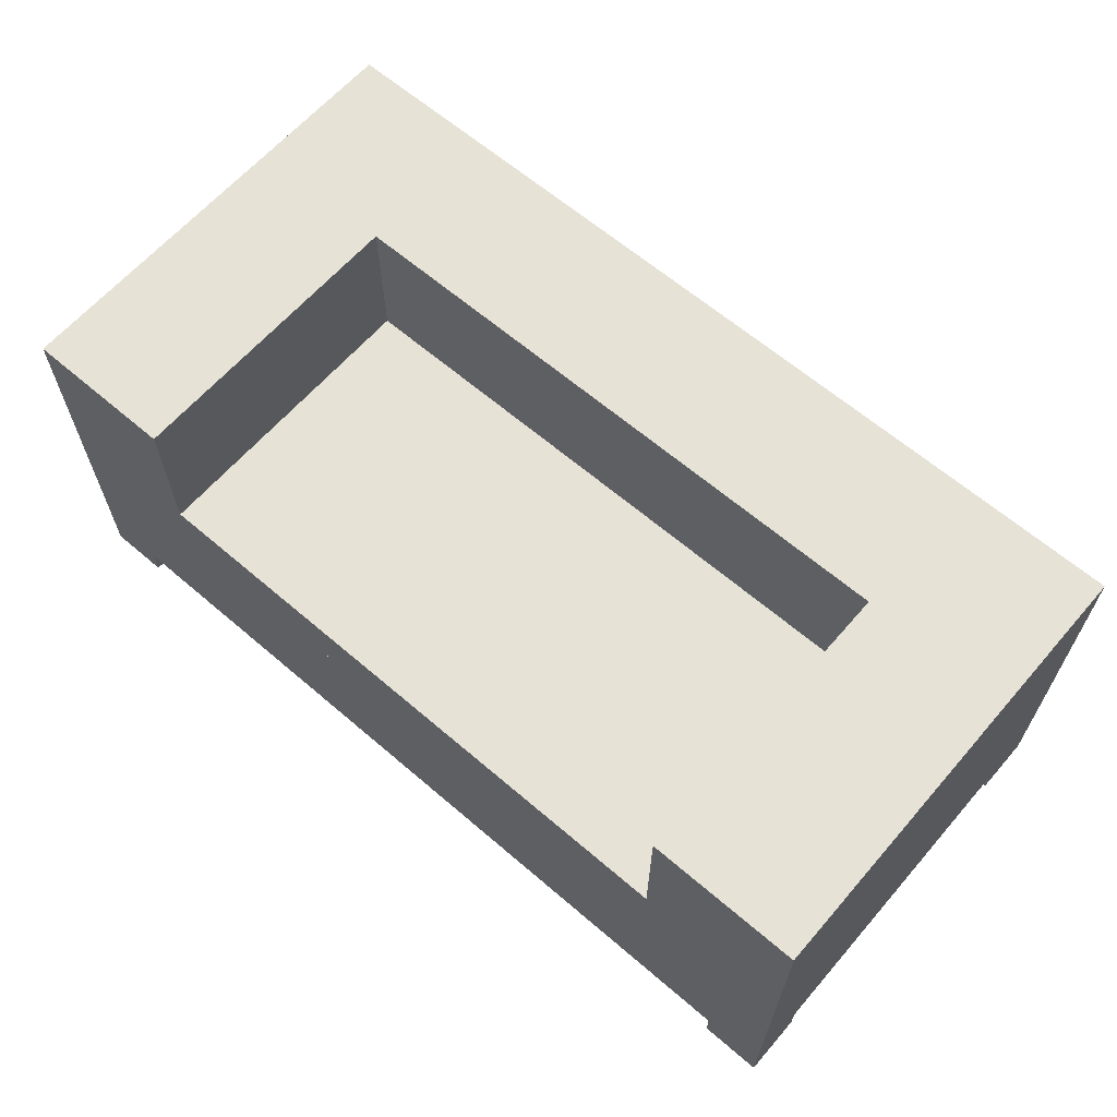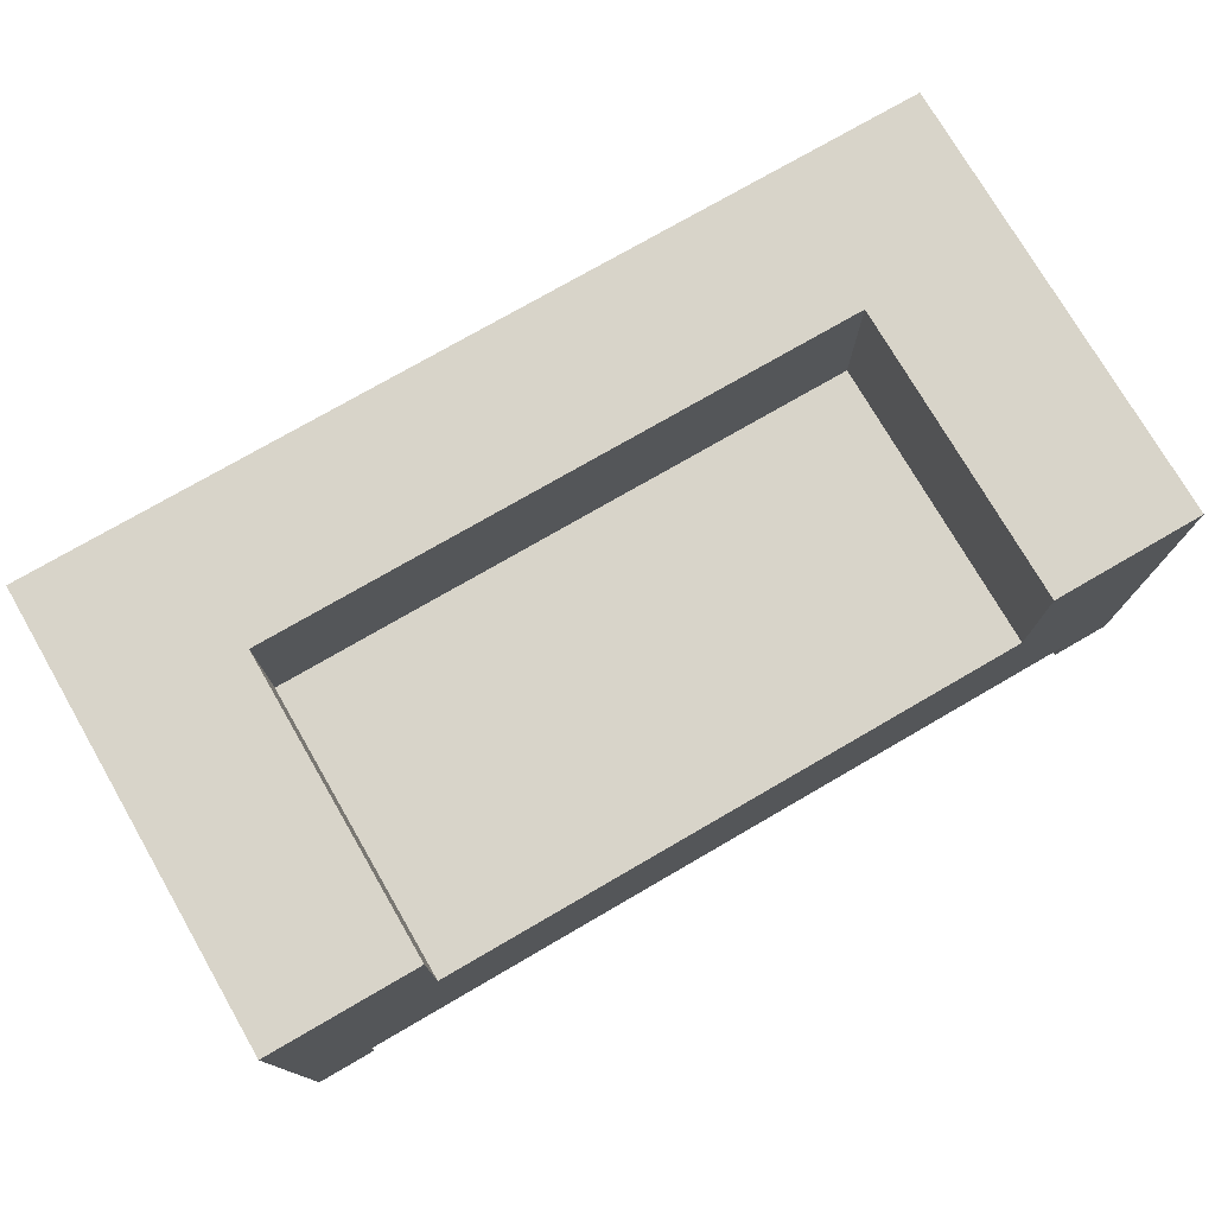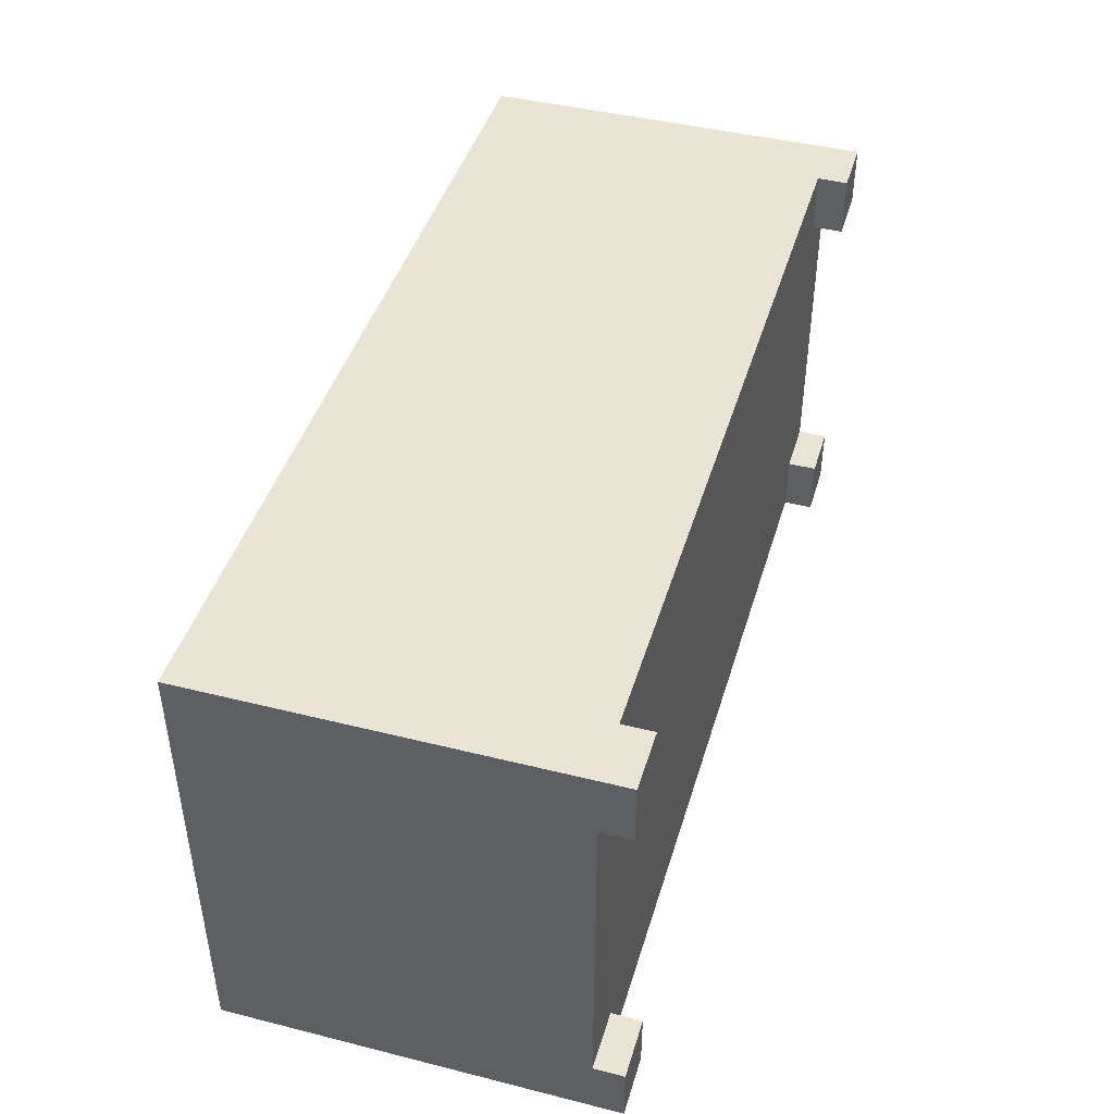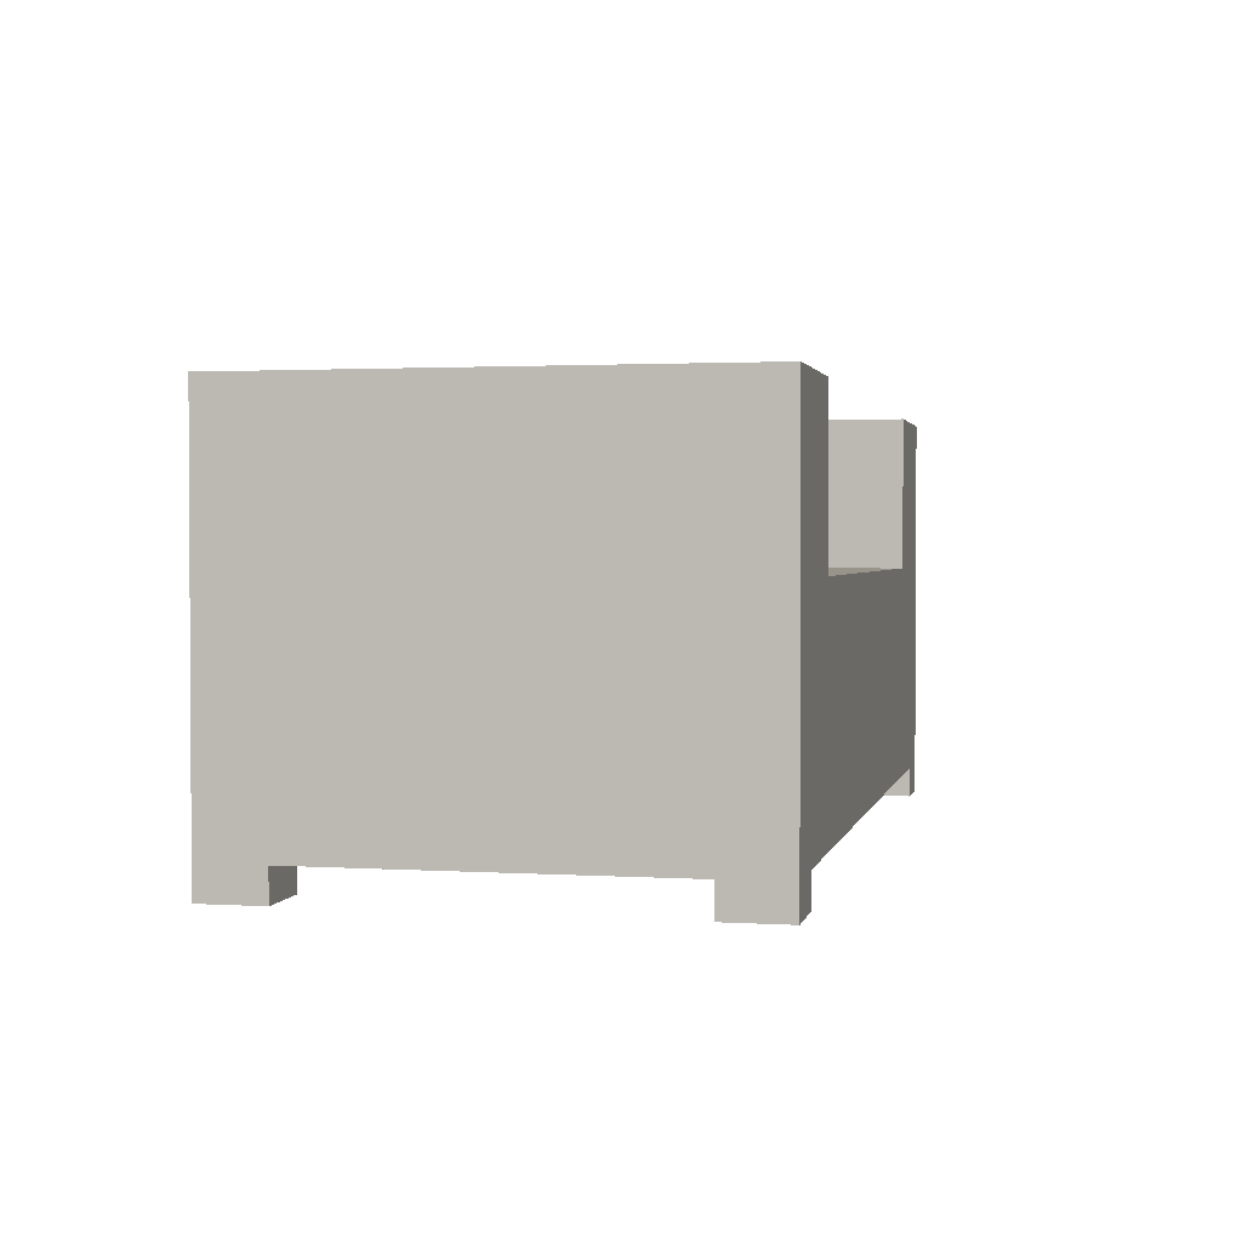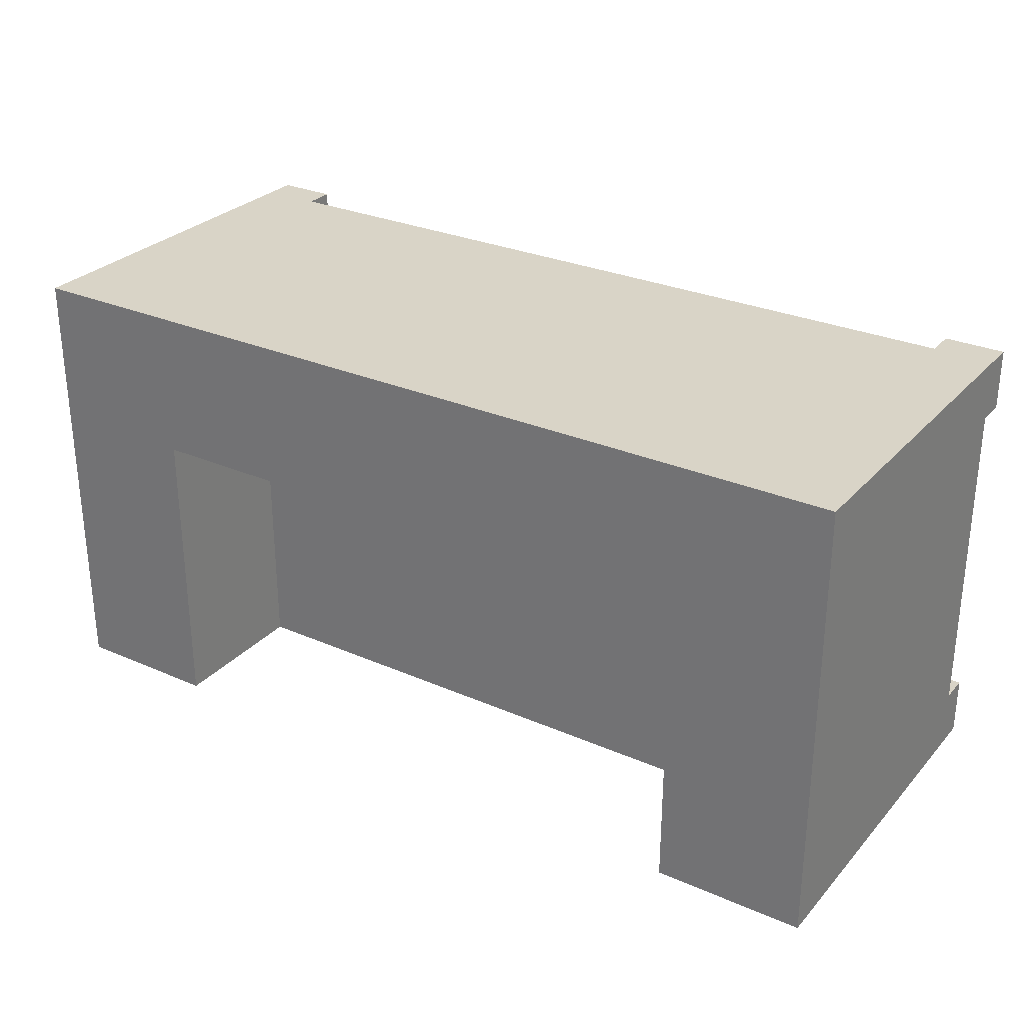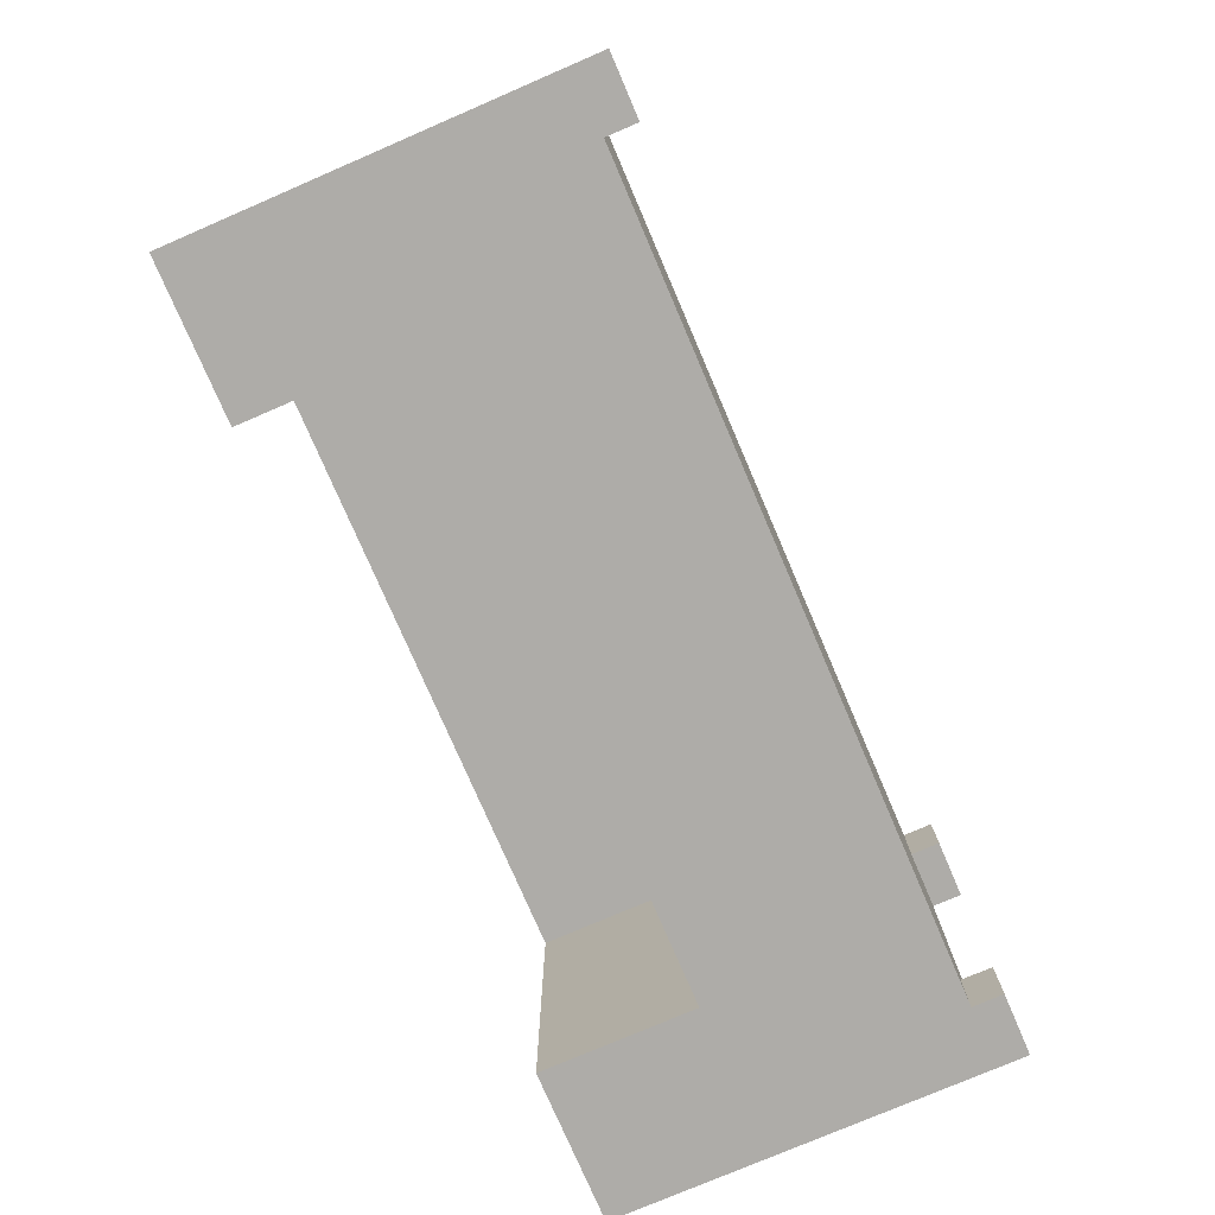
<metadata>
{"format":"obj","ext":"obj","renderer":"f3d","projection":"perspective","resolution":1024,"background":"white","views":[{"elev":63.6,"azim":-139.1,"up":"+Y"},{"elev":75.6,"azim":149.9,"up":"+Y"},{"elev":43.8,"azim":-73.6,"up":"+Z"},{"elev":1.9,"azim":102.3,"up":"+Y"},{"elev":28.8,"azim":-146.9,"up":"+Z"},{"elev":-77.0,"azim":-66.7,"up":"+Z"}]}
</metadata>
<code>
v 0.417 -0.08126 0.1743
v 0.417 0.2523 0.2299
v 0.417 -0.08126 0.2299
v 0.417 0.2523 -0.1871
v 0.3614 -0.08126 0.2299
v 0.417 -0.08126 -0.1315
v 0.278 0.2523 -0.1871
v -0.3614 -0.08126 0.2299
v 0.417 -0.08126 -0.1871
v 0.278 0.2523 0.09088
v 0.278 0.1133 -0.1871
v -0.417 -0.08126 0.2299
v 0.3614 -0.08126 -0.1871
v -0.278 0.2523 0.09088
v 0.278 0.1133 0.09088
v 0.278 0.05774 -0.1871
v -0.417 0.2523 0.2299
v 0 0.05774 -0.1871
v 0 0.1133 -0.1871
v -0.417 0.2523 -0.1871
v -0.417 -0.08126 0.1743
v -0.3614 -0.08126 -0.1871
v 0 0.1133 0.09088
v -0.278 0.05774 -0.1871
v -0.417 -0.08126 -0.1315
v -0.417 -0.08126 -0.1871
v -0.278 0.2523 -0.1871
v -0.278 0.1133 0.09088
v -0.278 0.1133 -0.1871
v 0.417 -0.1091 0.1743
v 0.3614 -0.08126 0.1743
v 0.3614 -0.1091 0.2299
v 0.417 -0.1091 0.2299
v 0.3614 -0.08126 -0.1315
v 0.3614 -0.1091 0.1743
v 0.3614 -0.1091 -0.1315
v 0.417 -0.1091 -0.1871
v -0.417 -0.1091 0.2299
v 0.3614 -0.1091 -0.1871
v 0.417 -0.1091 -0.1315
v 0.278 0.05774 0.09088
v -0.3614 -0.08126 0.1743
v -0.3614 -0.1091 0.2299
v -0.3614 -0.08126 -0.1315
v -0.3614 -0.1091 0.1743
v -0.417 -0.1091 0.1743
v -0.3614 -0.1091 -0.1315
v 0 0.05774 0.09088
v -0.417 -0.1091 -0.1871
v -0.3614 -0.1091 -0.1871
v -0.417 -0.1091 -0.1315
v -0.278 0.05774 0.09088
g mesh1_mesh1-geometry
f 1 2 3
f 2 1 4
f 2 5 3
f 4 1 6
f 7 2 4
f 5 2 8
f 4 6 9
f 10 2 7
f 7 4 11
f 8 2 12
f 9 13 4
f 14 2 10
f 7 15 10
f 11 4 16
f 15 7 11
f 12 2 17
f 16 4 13
f 14 17 2
f 15 14 10
f 16 18 11
f 19 15 11
f 20 12 17
f 12 20 21
f 22 16 13
f 17 14 20
f 23 14 15
f 19 11 18
f 18 16 24
f 15 19 23
f 21 20 25
f 26 16 22
f 27 20 14
f 14 23 28
f 18 24 19
f 16 26 24
f 29 23 19
f 25 20 26
f 27 29 20
f 14 29 27
f 23 29 28
f 29 14 28
f 29 19 24
f 20 24 26
f 29 24 20
g mesh1_mesh1-geometry
f 3 2 1
f 4 1 2
f 3 5 2
f 1 30 3
f 31 3 1
f 1 3 31
f 6 1 4
f 4 2 7
f 8 2 5
f 5 3 32
f 3 31 5
f 5 31 3
f 33 3 30
f 1 31 30
f 1 34 31
f 34 1 6
f 9 6 4
f 7 2 10
f 11 4 7
f 12 2 8
f 13 8 5
f 33 32 3
f 5 32 31
f 13 5 31
f 33 30 32
f 35 30 31
f 13 31 34
f 6 13 34
f 34 13 6
f 34 6 36
f 9 37 6
f 13 6 9
f 9 6 13
f 4 13 9
f 10 2 14
f 10 15 7
f 16 4 11
f 11 7 15
f 17 2 12
f 8 21 12
f 12 21 8
f 12 8 38
f 22 8 13
f 35 31 32
f 35 32 30
f 34 39 13
f 40 36 6
f 39 34 36
f 40 6 37
f 9 39 37
f 39 9 13
f 13 4 16
f 2 17 14
f 10 14 15
f 41 11 16
f 16 11 41
f 11 18 16
f 11 41 15
f 15 41 11
f 11 15 19
f 17 12 20
f 21 8 42
f 42 8 21
f 21 20 12
f 12 38 21
f 43 38 8
f 44 8 22
f 13 16 22
f 40 37 36
f 39 36 37
f 20 14 17
f 15 14 23
f 18 41 16
f 16 41 18
f 18 11 19
f 24 16 18
f 41 23 15
f 15 23 41
f 23 19 15
f 44 42 8
f 42 45 8
f 42 21 45
f 42 25 21
f 25 20 21
f 46 21 38
f 43 45 38
f 43 8 45
f 26 44 22
f 22 44 26
f 22 47 44
f 22 16 26
f 14 20 27
f 28 23 14
f 41 18 48
f 48 18 41
f 19 48 18
f 18 48 19
f 19 24 18
f 24 26 16
f 24 48 18
f 18 48 24
f 23 41 48
f 48 41 23
f 48 19 23
f 23 19 48
f 19 23 29
f 25 42 44
f 46 45 21
f 26 20 25
f 46 38 45
f 44 26 25
f 25 26 44
f 49 22 26
f 47 22 50
f 47 51 44
f 20 29 27
f 27 29 14
f 48 28 23
f 23 28 48
f 28 29 23
f 28 14 29
f 24 19 29
f 26 24 20
f 48 24 52
f 52 24 48
f 25 44 51
f 25 51 26
f 22 49 50
f 49 26 51
f 47 50 51
f 20 24 29
f 28 48 52
f 52 48 28
f 52 29 28
f 28 29 52
f 29 52 24
f 24 52 29
f 49 51 50
g mesh1_mesh1-geometry
f 3 30 1
f 32 3 5
f 30 3 33
f 30 31 1
f 3 32 33
f 31 32 5
f 32 30 33
f 31 30 35
f 36 6 34
f 6 37 9
f 38 8 12
f 32 31 35
f 30 32 35
f 13 39 34
f 6 36 40
f 36 34 39
f 37 6 40
f 37 39 9
f 13 9 39
f 21 38 12
f 8 38 43
f 36 37 40
f 37 36 39
f 8 45 42
f 45 21 42
f 38 21 46
f 38 45 43
f 45 8 43
f 44 47 22
f 21 45 46
f 45 38 46
f 26 22 49
f 50 22 47
f 44 51 47
f 51 44 25
f 26 51 25
f 50 49 22
f 51 26 49
f 51 50 47
f 50 51 49
g mesh1_mesh1-geometry
f 31 34 1
f 6 1 34
f 5 8 13
f 31 5 13
f 34 31 13
f 13 8 22
f 22 8 44
f 8 42 44
f 21 25 42
f 44 42 25
g mesh2_mesh2-geometry
l 16 41
l 41 48
l 15 41
l 48 52
l 18 48
l 23 48
l 24 52
l 28 52

</code>
